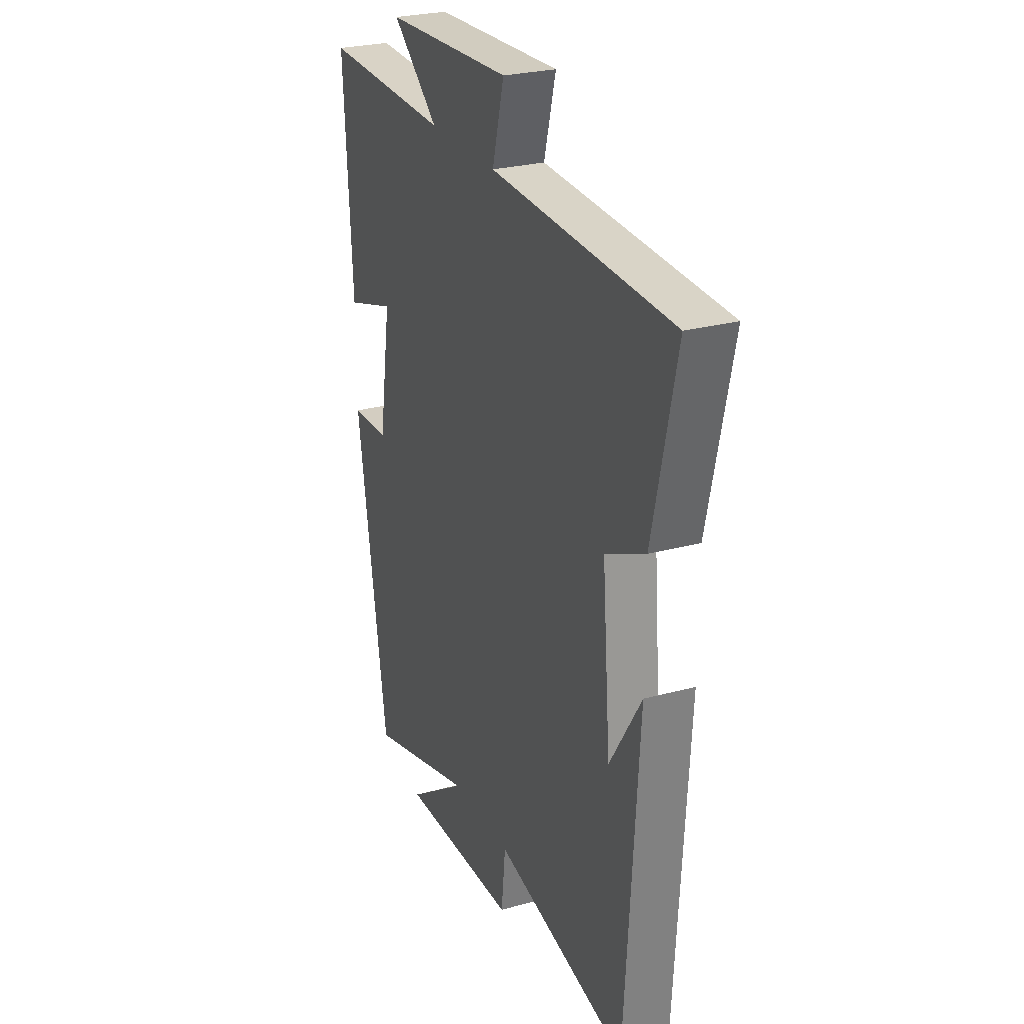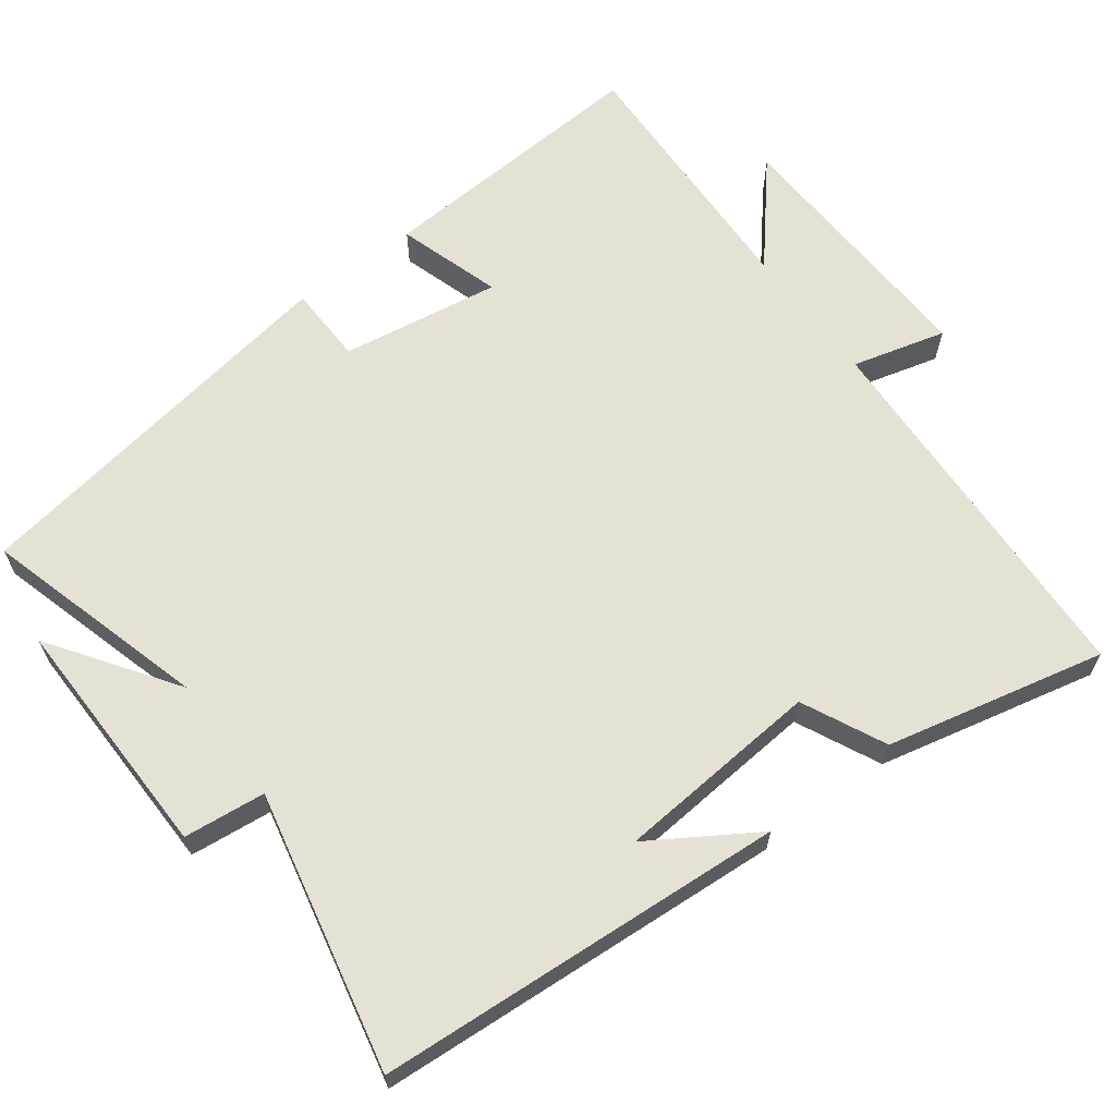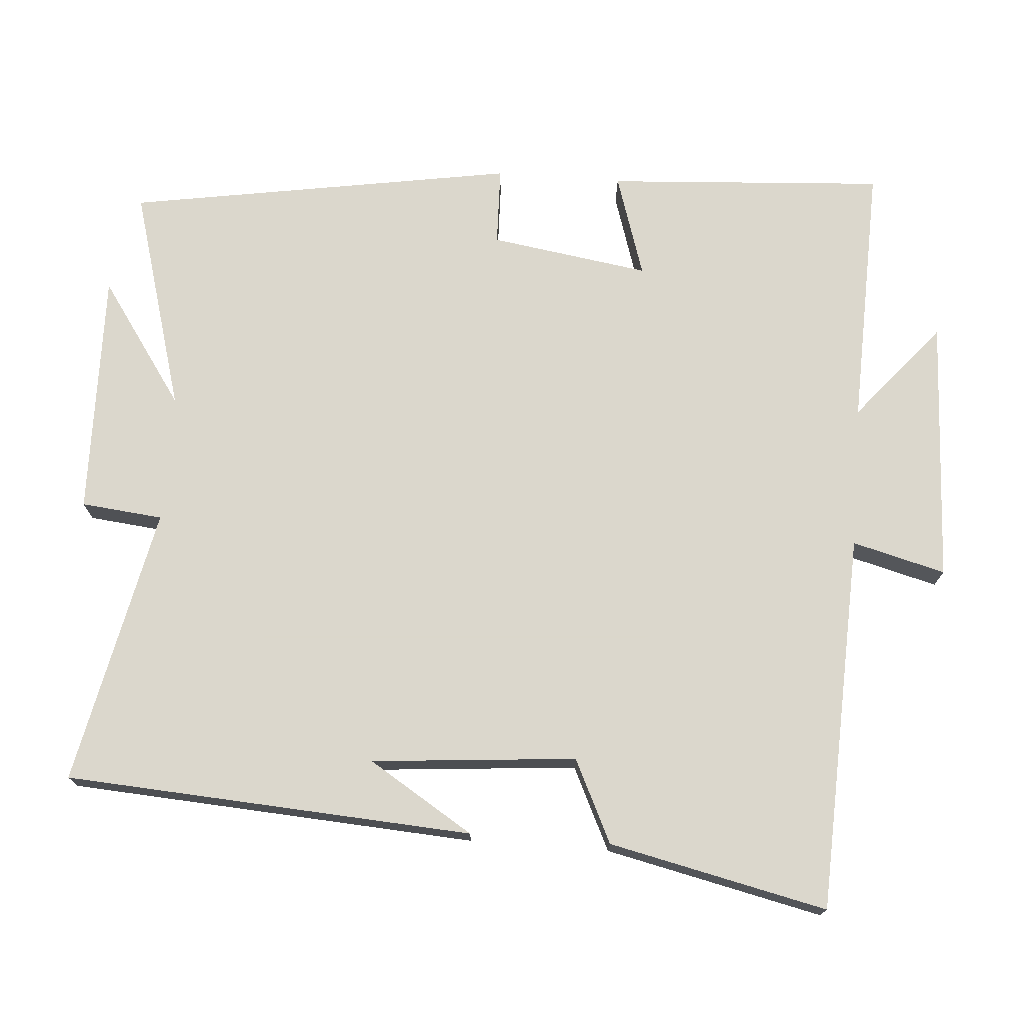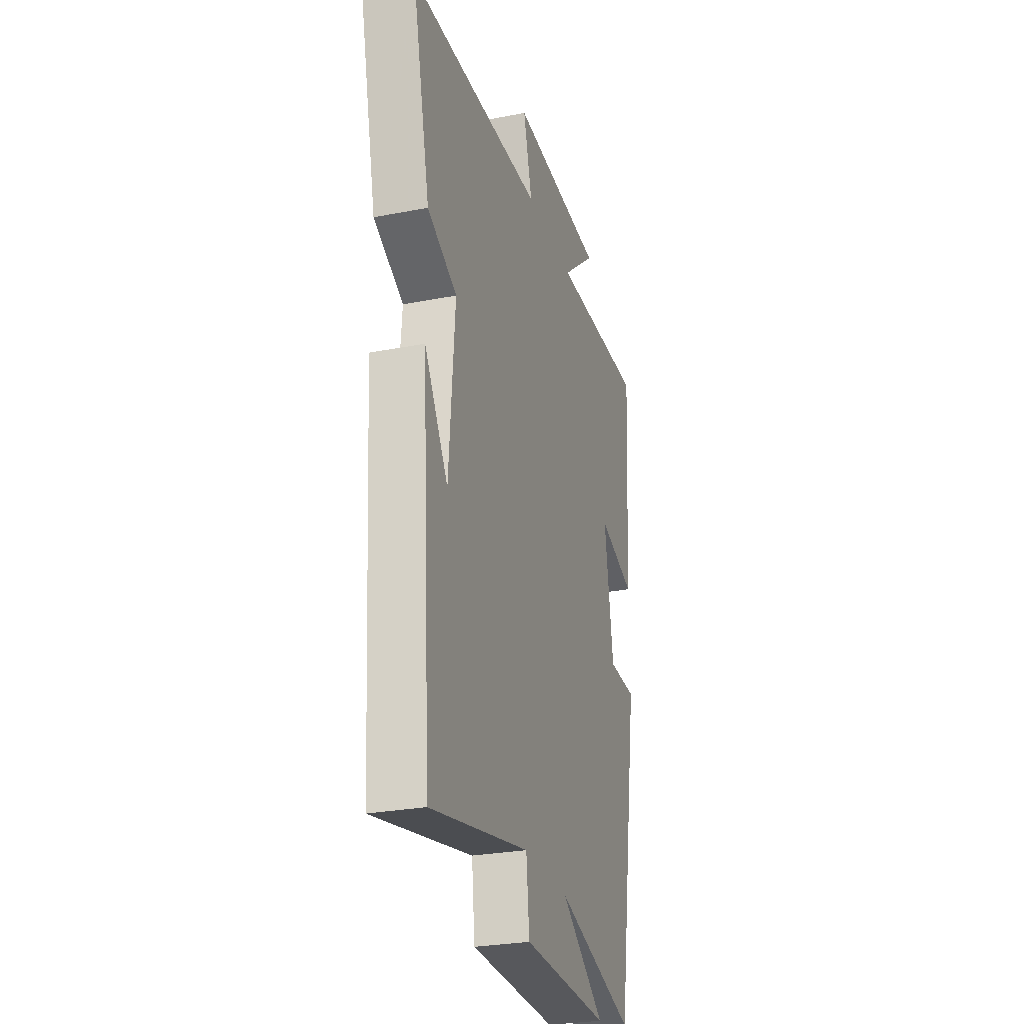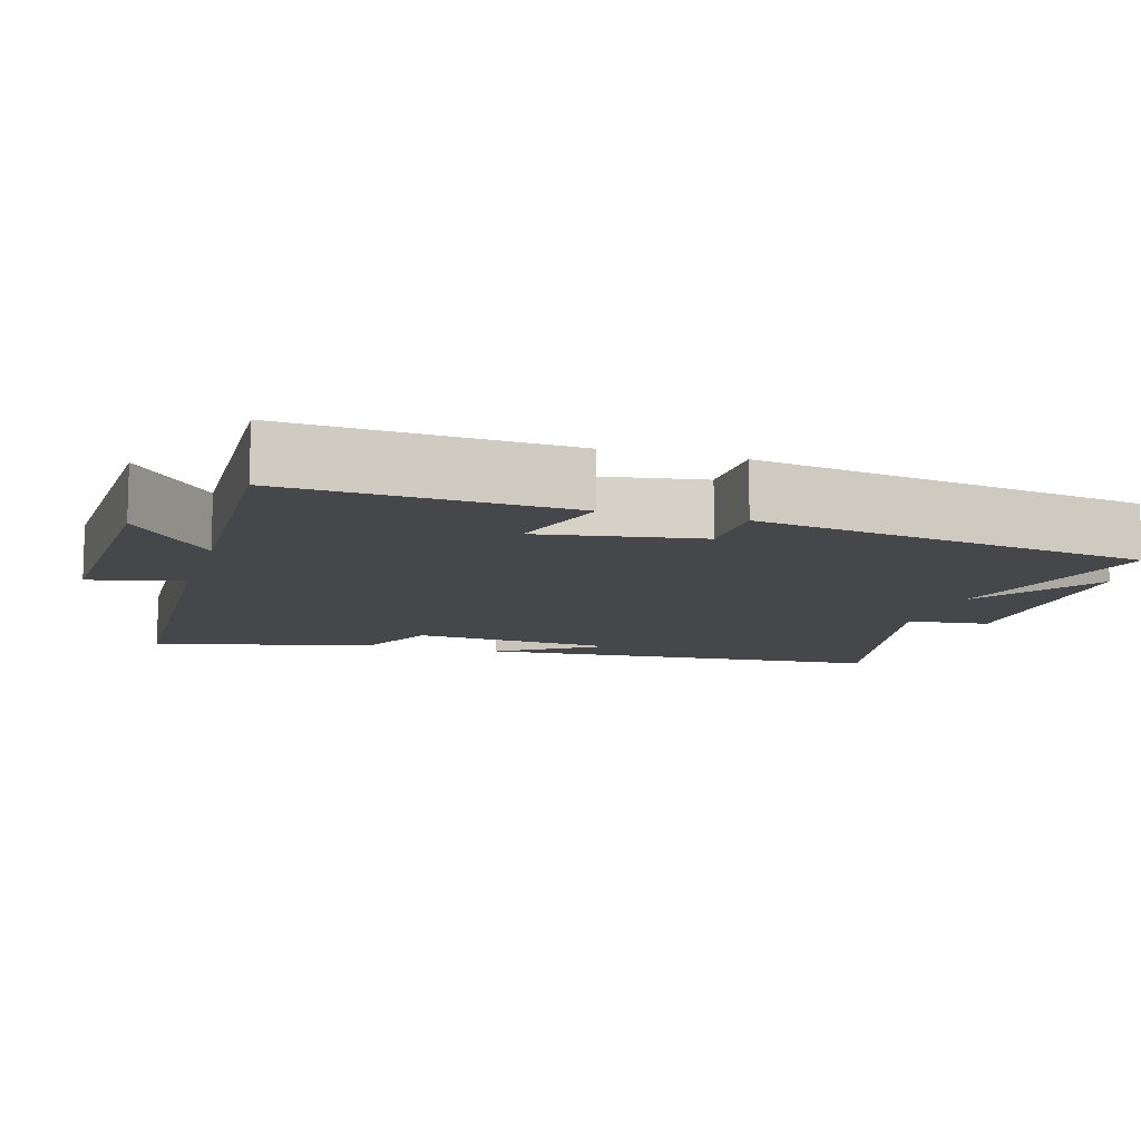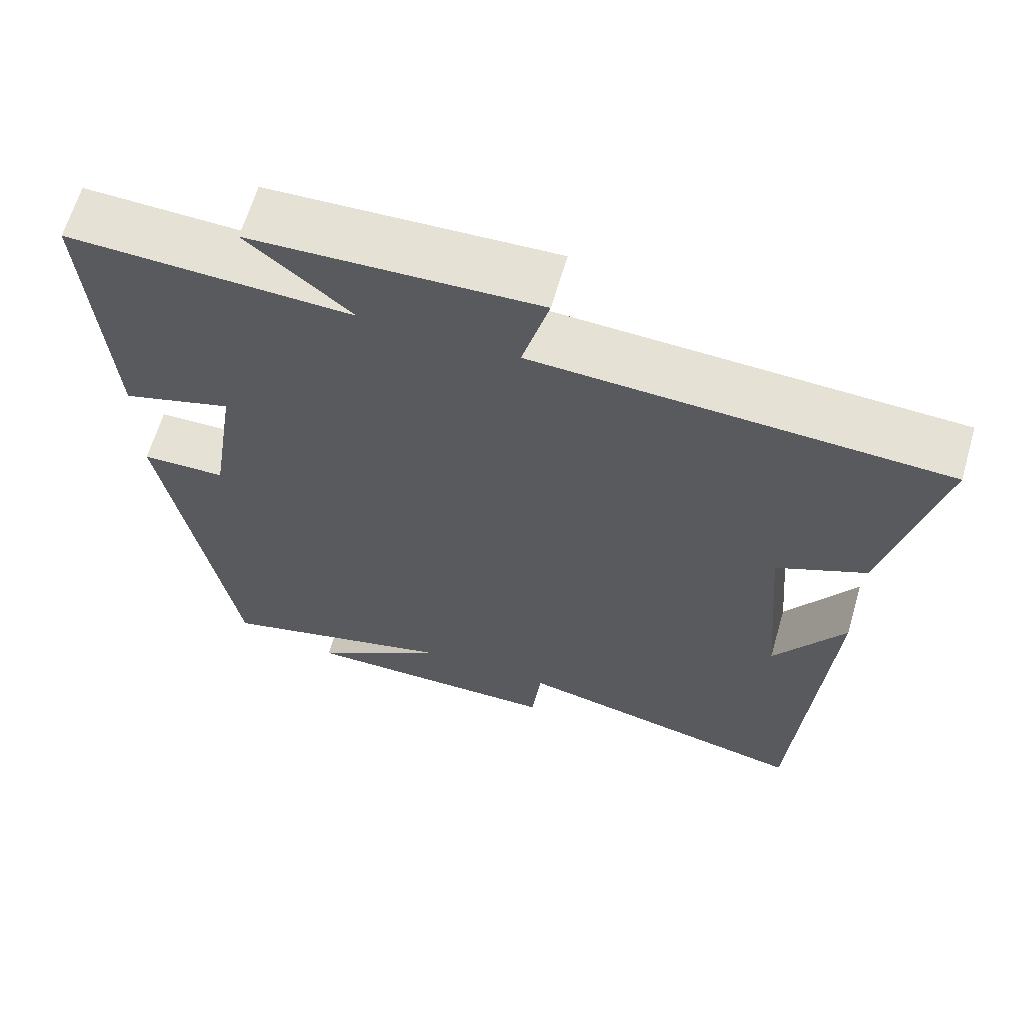
<metadata>
{"format":"obj","ext":"obj","renderer":"f3d","projection":"perspective","resolution":1024,"background":"white","views":[{"elev":26.4,"azim":-113.2,"up":"+Z"},{"elev":64.5,"azim":-126.7,"up":"+Y"},{"elev":73.4,"azim":-85.8,"up":"+Y"},{"elev":-27.8,"azim":-73.5,"up":"+Z"},{"elev":-10.7,"azim":73.8,"up":"+Y"},{"elev":64.3,"azim":-163.7,"up":"+Z"}]}
</metadata>
<code>
v -0.568 0.07 0.478
v -0.043 0.07 0.5
v -0.077 0.07 0.629
v 0.291 0.07 0.613
v 0.157 0.07 0.5
v 0.524 0.07 0.512
v 0.5 0.07 0.127
v 0.357 0.07 0.172
v 0.391 0.07 -0.048
v 0.5 0.07 -0.051
v 0.412 0.07 -0.588
v 0.102 0.07 -0.5
v 0.274 0.07 -0.619
v -0.066 0.07 -0.613
v -0.078 0.07 -0.5
v -0.463 0.07 -0.583
v -0.5 0.07 -0.018
v -0.409 0.07 -0.163
v -0.385 0.07 0.121
v -0.5 0.07 0.176
v -0.568 0 0.478
v -0.043 0 0.5
v -0.077 0 0.629
v 0.291 0 0.613
v 0.157 0 0.5
v 0.524 0 0.512
v 0.5 0 0.127
v 0.357 0 0.172
v 0.391 0 -0.048
v 0.5 0 -0.051
v 0.412 0 -0.588
v 0.102 0 -0.5
v 0.274 0 -0.619
v -0.066 0 -0.613
v -0.078 0 -0.5
v -0.463 0 -0.583
v -0.5 0 -0.018
v -0.409 0 -0.163
v -0.385 0 0.121
v -0.5 0 0.176
f 19 20 1 2
f 18 19 2
f 16 17 18
f 15 16 18 2
f 12 13 14 15
f 12 15 2
f 9 10 11 12
f 8 9 12 2
f 5 6 7 8
f 5 8 2 3
f 3 4 5
f 22 21 40 39
f 22 39 38
f 38 37 36
f 22 38 36 35
f 35 34 33 32
f 22 35 32
f 32 31 30 29
f 22 32 29 28
f 28 27 26 25
f 23 22 28 25
f 25 24 23
f 1 21 22 2
f 2 22 23 3
f 3 23 24 4
f 4 24 25 5
f 5 25 26 6
f 6 26 27 7
f 7 27 28 8
f 8 28 29 9
f 9 29 30 10
f 10 30 31 11
f 11 31 32 12
f 12 32 33 13
f 13 33 34 14
f 14 34 35 15
f 15 35 36 16
f 16 36 37 17
f 17 37 38 18
f 18 38 39 19
f 19 39 40 20
f 20 40 21 1

</code>
